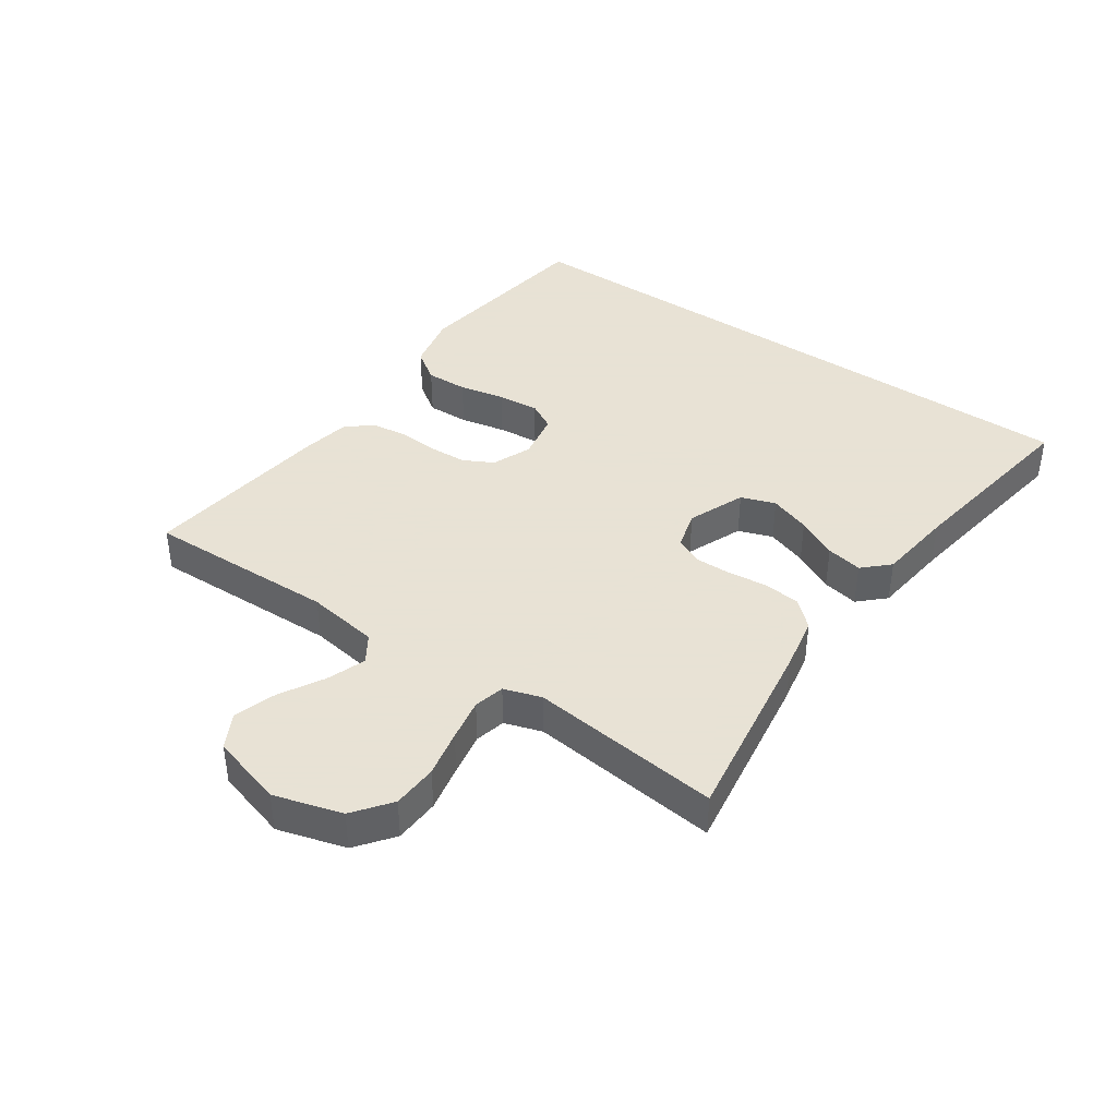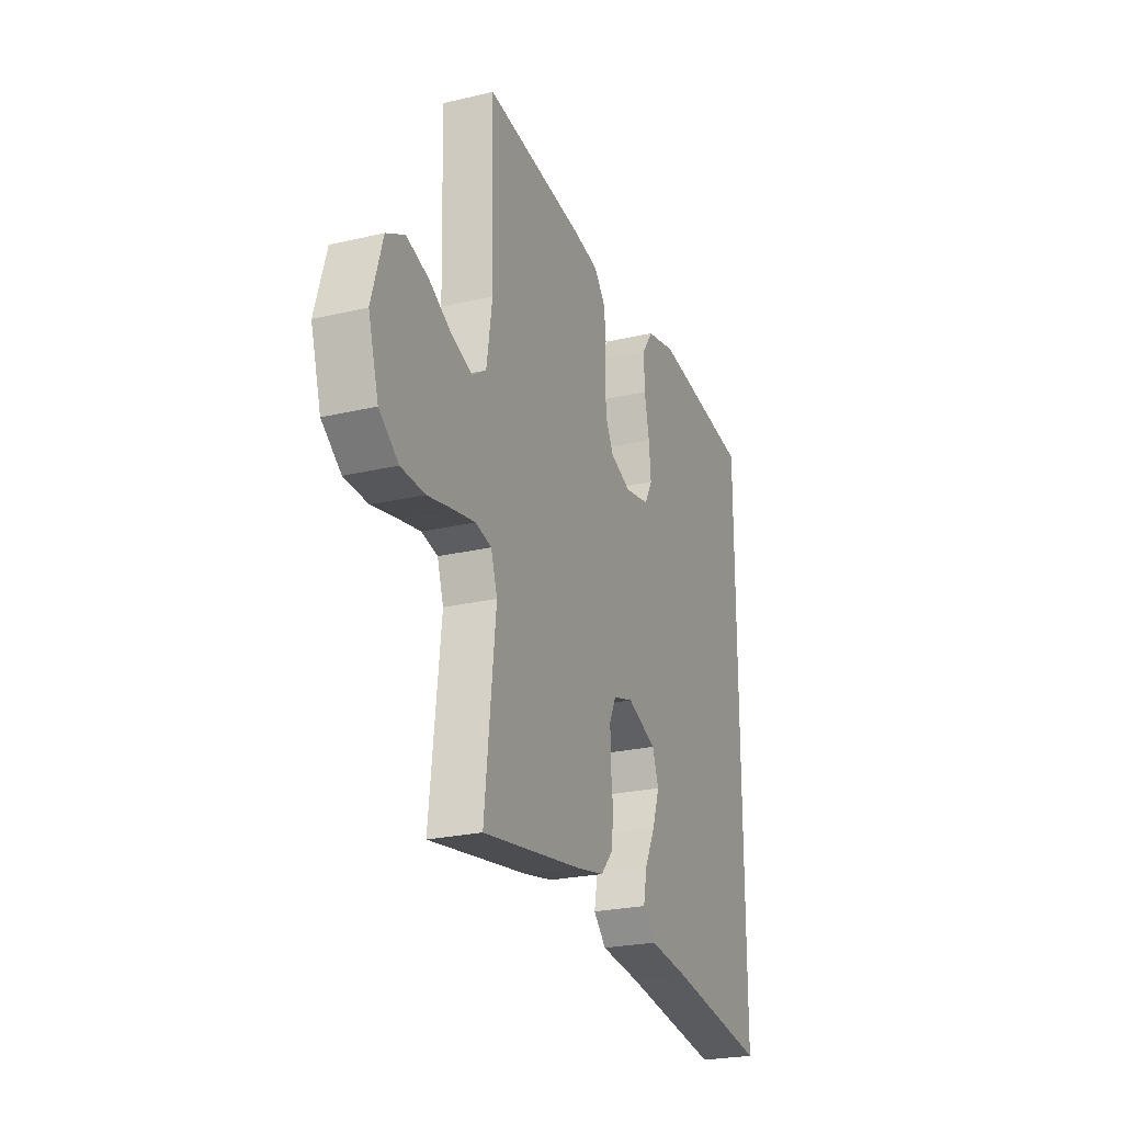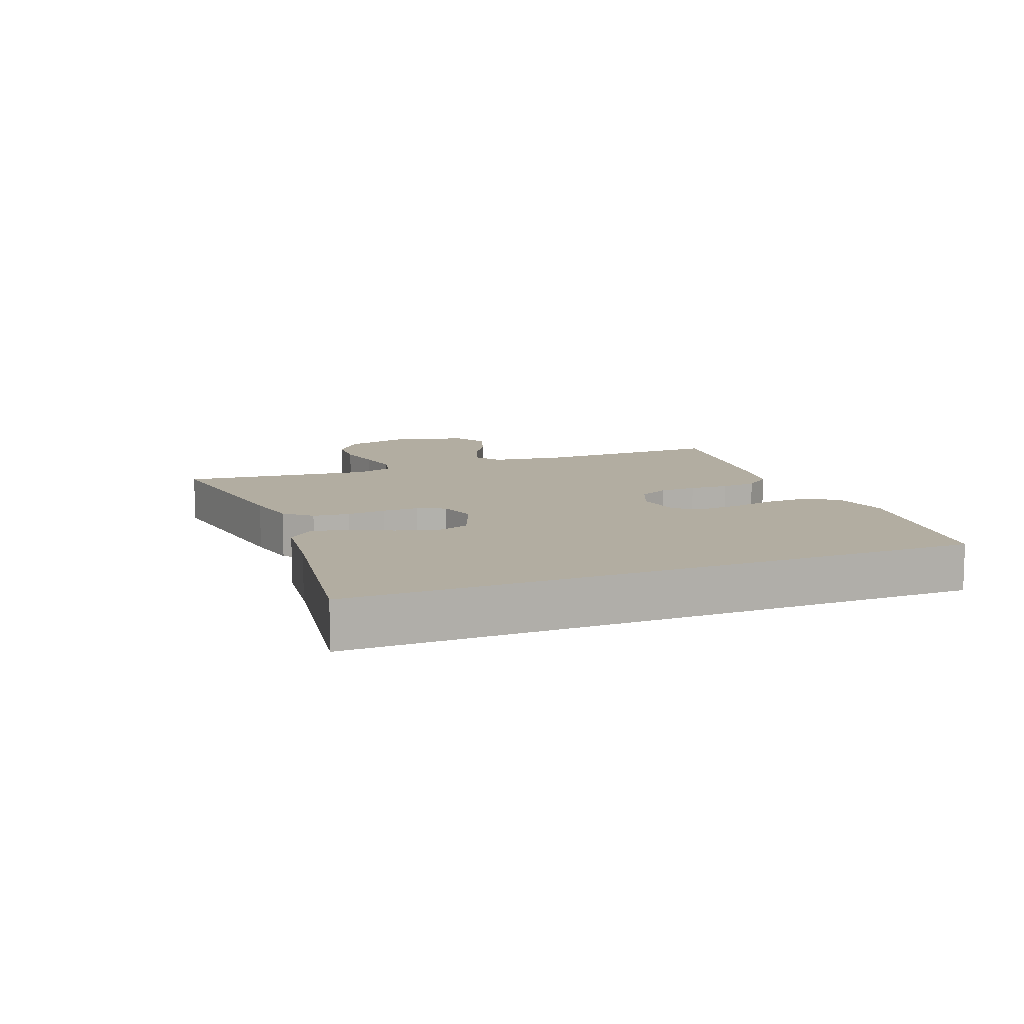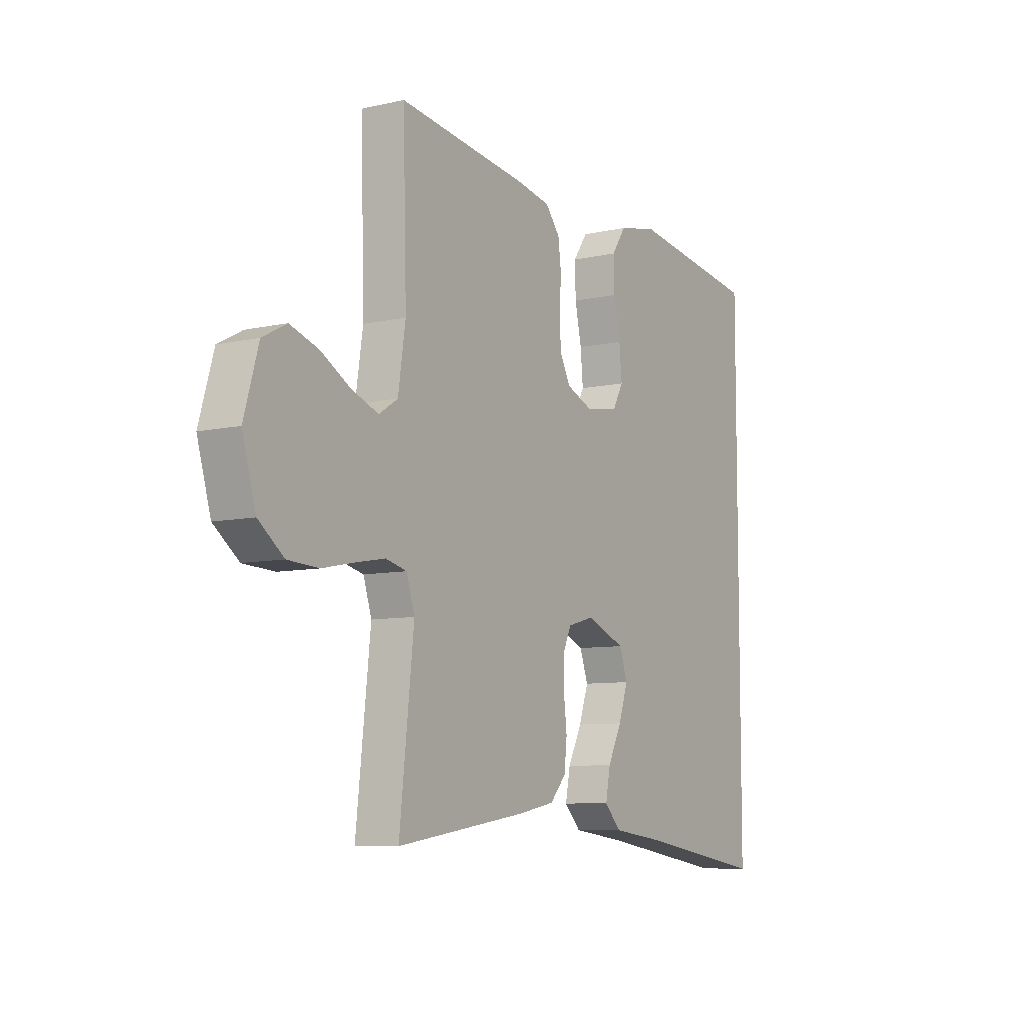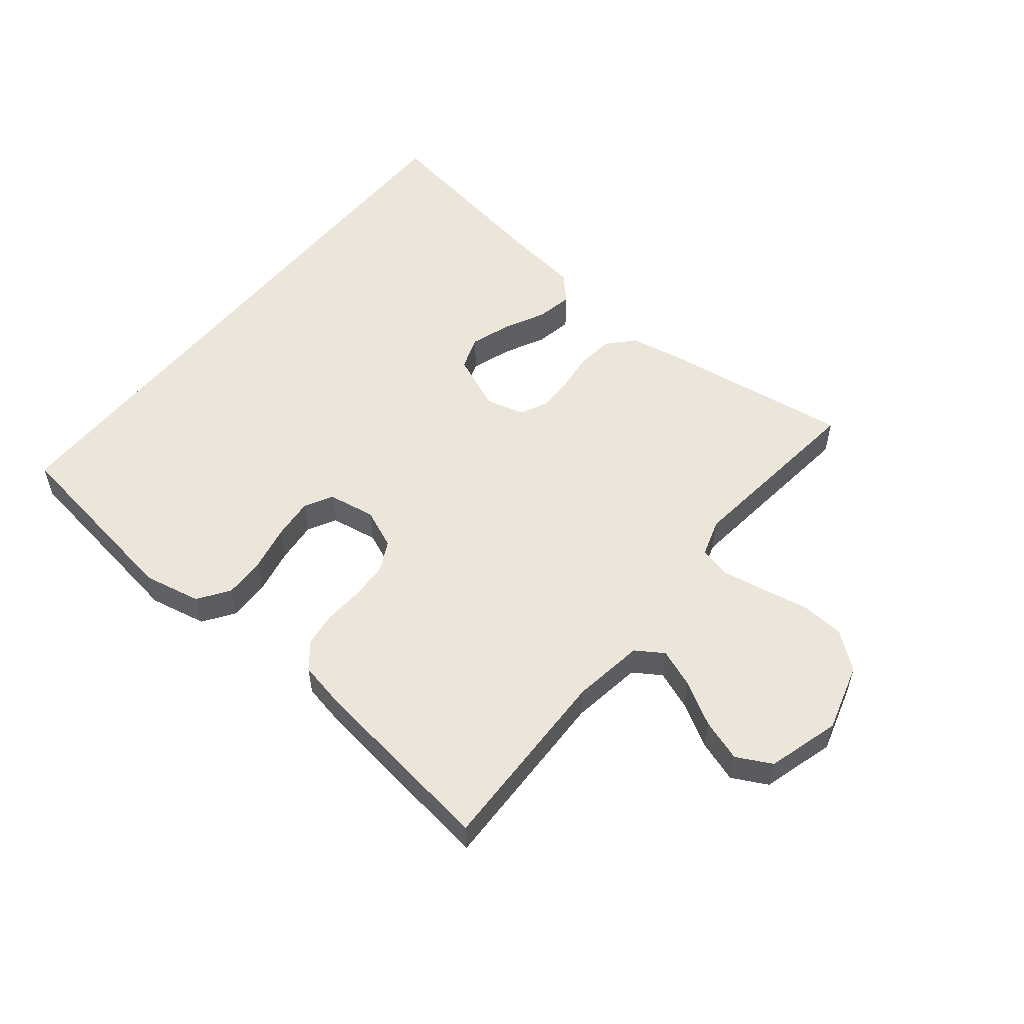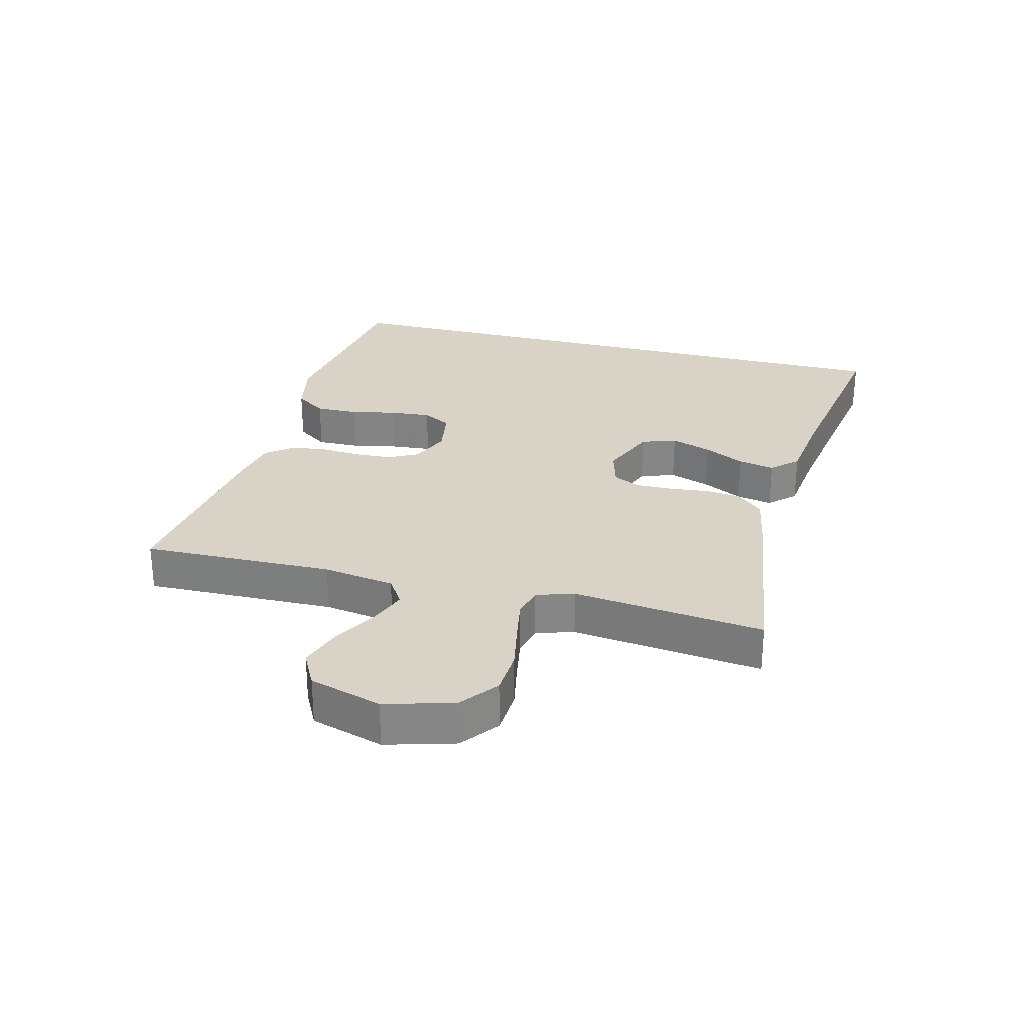
<metadata>
{"format":"obj","ext":"obj","renderer":"f3d","projection":"perspective","resolution":1024,"background":"white","views":[{"elev":40.6,"azim":124.5,"up":"+Y"},{"elev":-24.1,"azim":111.4,"up":"+Z"},{"elev":10.5,"azim":-111.7,"up":"+Y"},{"elev":-8.1,"azim":122.0,"up":"+Z"},{"elev":54.6,"azim":39.1,"up":"+Y"},{"elev":28.2,"azim":104.5,"up":"+Y"}]}
</metadata>
<code>
v -0.5 0.07 0.438
v -0.2 0.07 0.482
v -0.11 0.07 0.463
v -0.076 0.07 0.414
v -0.078 0.07 0.348
v -0.093 0.07 0.276
v -0.099 0.07 0.211
v -0.075 0.07 0.167
v 0 0.07 0.154
v 0.062 0.07 0.18
v 0.086 0.07 0.227
v 0.089 0.07 0.286
v 0.085 0.07 0.348
v 0.092 0.07 0.404
v 0.125 0.07 0.445
v 0.2 0.07 0.46
v 0.5 0.07 0.5
v 0.492 0.07 0.2
v 0.509 0.07 0.087
v 0.552 0.07 0.059
v 0.613 0.07 0.082
v 0.681 0.07 0.121
v 0.747 0.07 0.143
v 0.802 0.07 0.114
v 0.835 0.07 0
v 0.804 0.07 -0.107
v 0.746 0.07 -0.152
v 0.675 0.07 -0.156
v 0.601 0.07 -0.141
v 0.534 0.07 -0.129
v 0.486 0.07 -0.141
v 0.467 0.07 -0.2
v 0.5 0.07 -0.5
v 0.2 0.07 -0.456
v 0.116 0.07 -0.44
v 0.079 0.07 -0.399
v 0.073 0.07 -0.342
v 0.08 0.07 -0.28
v 0.081 0.07 -0.223
v 0.061 0.07 -0.18
v 0 0.07 -0.163
v -0.089 0.07 -0.2
v -0.108 0.07 -0.254
v -0.086 0.07 -0.318
v -0.054 0.07 -0.382
v -0.043 0.07 -0.439
v -0.081 0.07 -0.479
v -0.2 0.07 -0.494
v -0.5 0.07 -0.542
v -0.5 0 0.438
v -0.2 0 0.482
v -0.11 0 0.463
v -0.076 0 0.414
v -0.078 0 0.348
v -0.093 0 0.276
v -0.099 0 0.211
v -0.075 0 0.167
v 0 0 0.154
v 0.062 0 0.18
v 0.086 0 0.227
v 0.089 0 0.286
v 0.085 0 0.348
v 0.092 0 0.404
v 0.125 0 0.445
v 0.2 0 0.46
v 0.5 0 0.5
v 0.492 0 0.2
v 0.509 0 0.087
v 0.552 0 0.059
v 0.613 0 0.082
v 0.681 0 0.121
v 0.747 0 0.143
v 0.802 0 0.114
v 0.835 0 0
v 0.804 0 -0.107
v 0.746 0 -0.152
v 0.675 0 -0.156
v 0.601 0 -0.141
v 0.534 0 -0.129
v 0.486 0 -0.141
v 0.467 0 -0.2
v 0.5 0 -0.5
v 0.2 0 -0.456
v 0.116 0 -0.44
v 0.079 0 -0.399
v 0.073 0 -0.342
v 0.08 0 -0.28
v 0.081 0 -0.223
v 0.061 0 -0.18
v 0 0 -0.163
v -0.089 0 -0.2
v -0.108 0 -0.254
v -0.086 0 -0.318
v -0.054 0 -0.382
v -0.043 0 -0.439
v -0.081 0 -0.479
v -0.2 0 -0.494
v -0.5 0 -0.542
f 2 3 4
f 1 2 4
f 49 1 4
f 48 49 4
f 46 47 48
f 45 46 48
f 44 45 48
f 43 44 48
f 42 43 48
f 36 37 38
f 35 36 38
f 34 35 38
f 33 34 38
f 32 33 38
f 31 32 38 39
f 30 31 39 40
f 27 28 29
f 26 27 29
f 25 26 29
f 24 25 29
f 23 24 29
f 22 23 29
f 21 22 29
f 20 21 29 30
f 30 40 41
f 20 30 41
f 19 20 41
f 16 17 18
f 15 16 18
f 14 15 18
f 13 14 18
f 12 13 18
f 11 12 18 19
f 4 5 6
f 48 4 6
f 48 6 7
f 42 48 7 8
f 19 41 42
f 11 19 42
f 10 11 42
f 9 10 42
f 8 9 42
f 53 52 51
f 53 51 50
f 53 50 98
f 53 98 97
f 97 96 95
f 97 95 94
f 97 94 93
f 97 93 92
f 97 92 91
f 87 86 85
f 87 85 84
f 87 84 83
f 87 83 82
f 87 82 81
f 88 87 81 80
f 89 88 80 79
f 78 77 76
f 78 76 75
f 78 75 74
f 78 74 73
f 78 73 72
f 78 72 71
f 78 71 70
f 79 78 70 69
f 90 89 79
f 90 79 69
f 90 69 68
f 67 66 65
f 67 65 64
f 67 64 63
f 67 63 62
f 67 62 61
f 68 67 61 60
f 55 54 53
f 55 53 97
f 56 55 97
f 57 56 97 91
f 91 90 68
f 91 68 60
f 91 60 59
f 91 59 58
f 91 58 57
f 1 50 51 2
f 2 51 52 3
f 3 52 53 4
f 4 53 54 5
f 5 54 55 6
f 6 55 56 7
f 7 56 57 8
f 8 57 58 9
f 9 58 59 10
f 10 59 60 11
f 11 60 61 12
f 12 61 62 13
f 13 62 63 14
f 14 63 64 15
f 15 64 65 16
f 16 65 66 17
f 17 66 67 18
f 18 67 68 19
f 19 68 69 20
f 20 69 70 21
f 21 70 71 22
f 22 71 72 23
f 23 72 73 24
f 24 73 74 25
f 25 74 75 26
f 26 75 76 27
f 27 76 77 28
f 28 77 78 29
f 29 78 79 30
f 30 79 80 31
f 31 80 81 32
f 32 81 82 33
f 33 82 83 34
f 34 83 84 35
f 35 84 85 36
f 36 85 86 37
f 37 86 87 38
f 38 87 88 39
f 39 88 89 40
f 40 89 90 41
f 41 90 91 42
f 42 91 92 43
f 43 92 93 44
f 44 93 94 45
f 45 94 95 46
f 46 95 96 47
f 47 96 97 48
f 48 97 98 49
f 49 98 50 1

</code>
